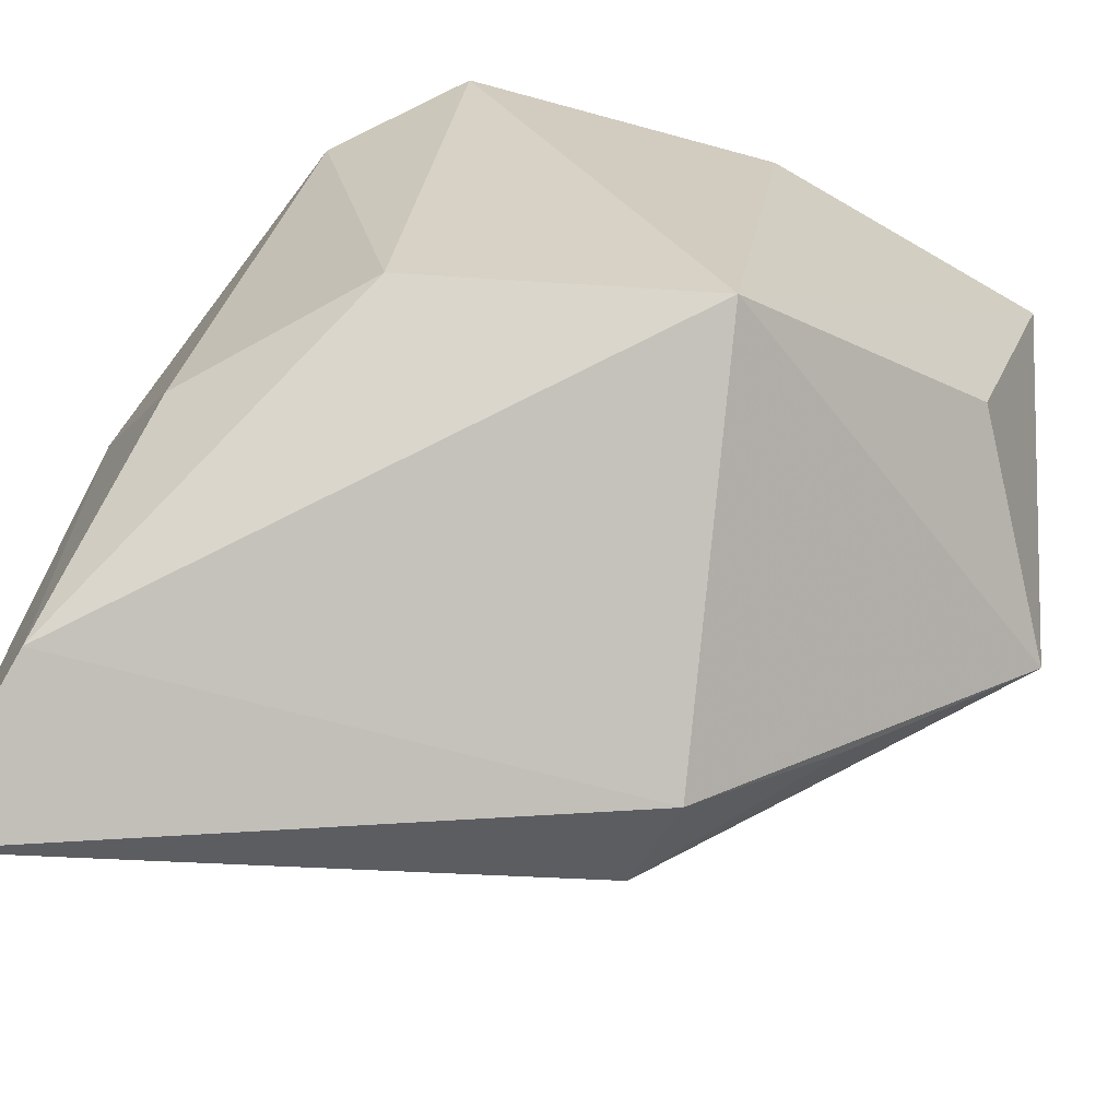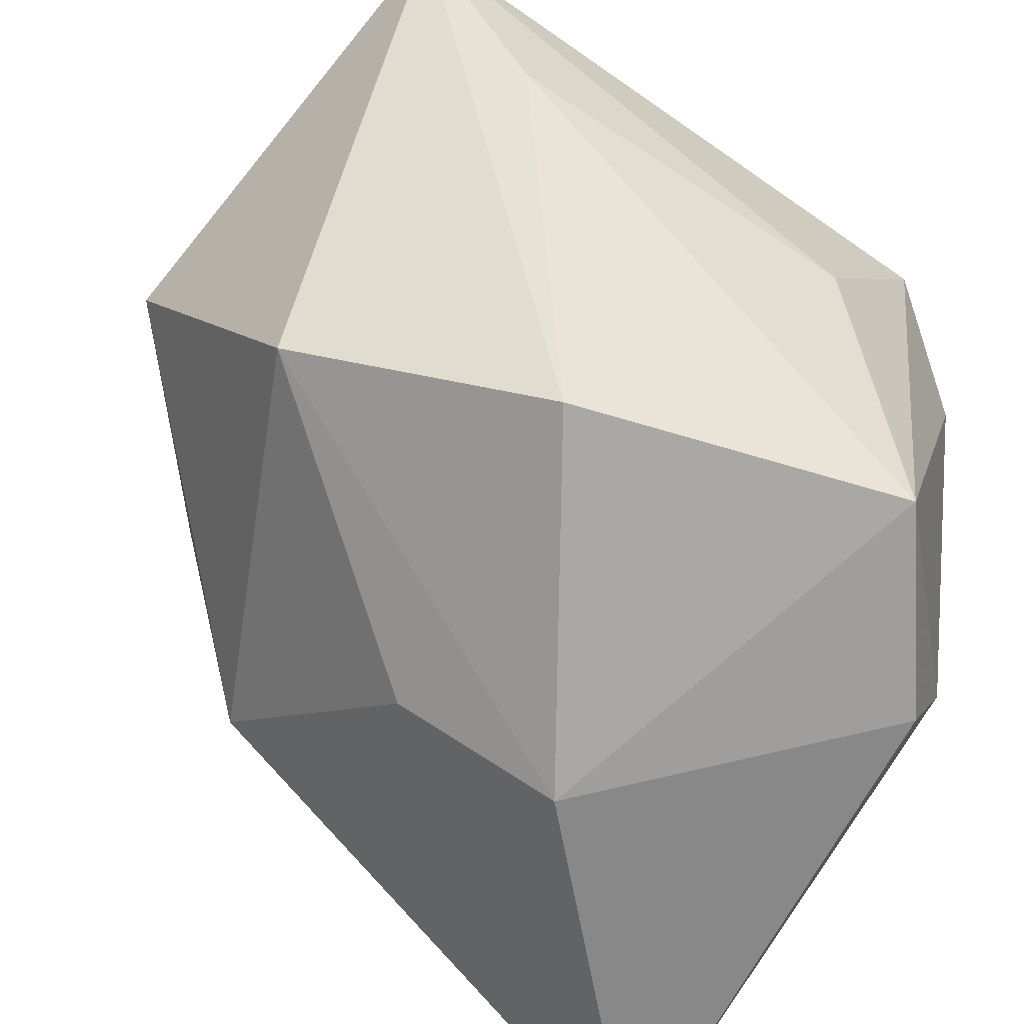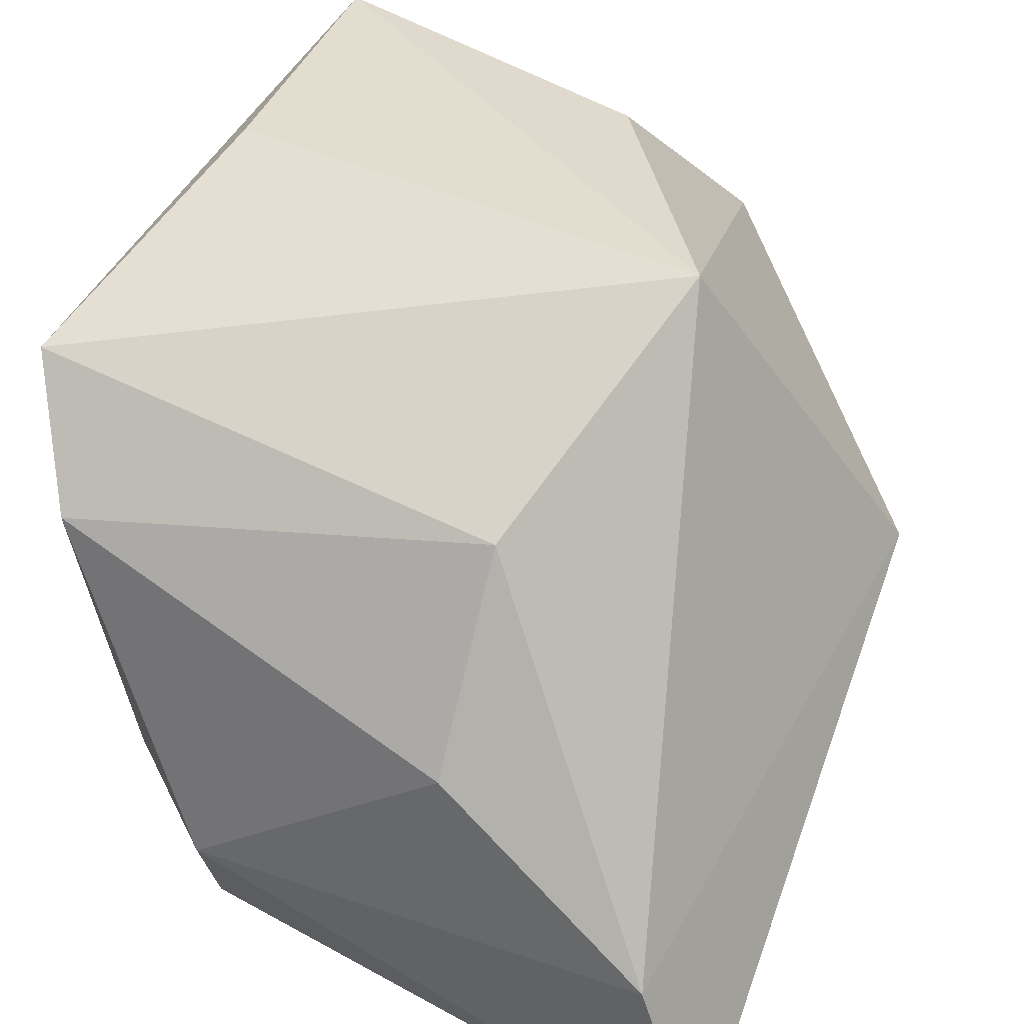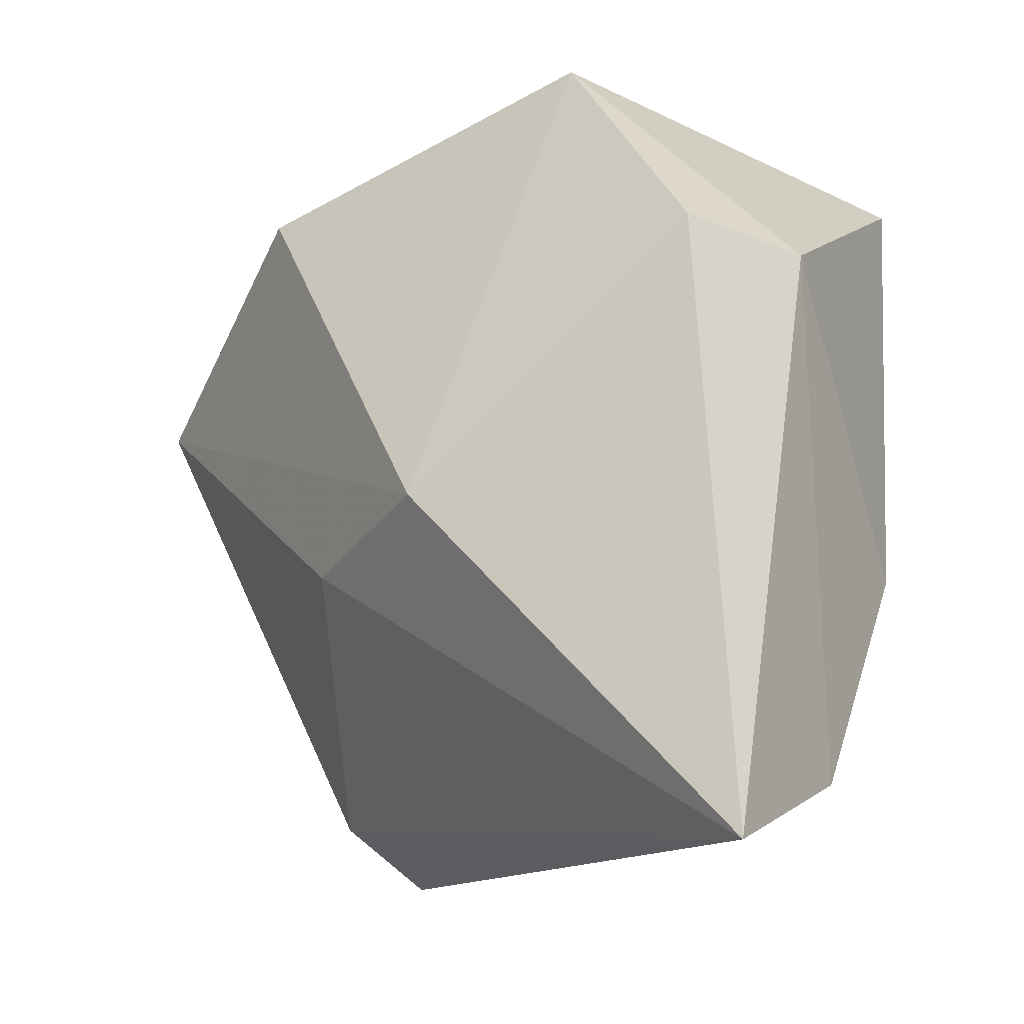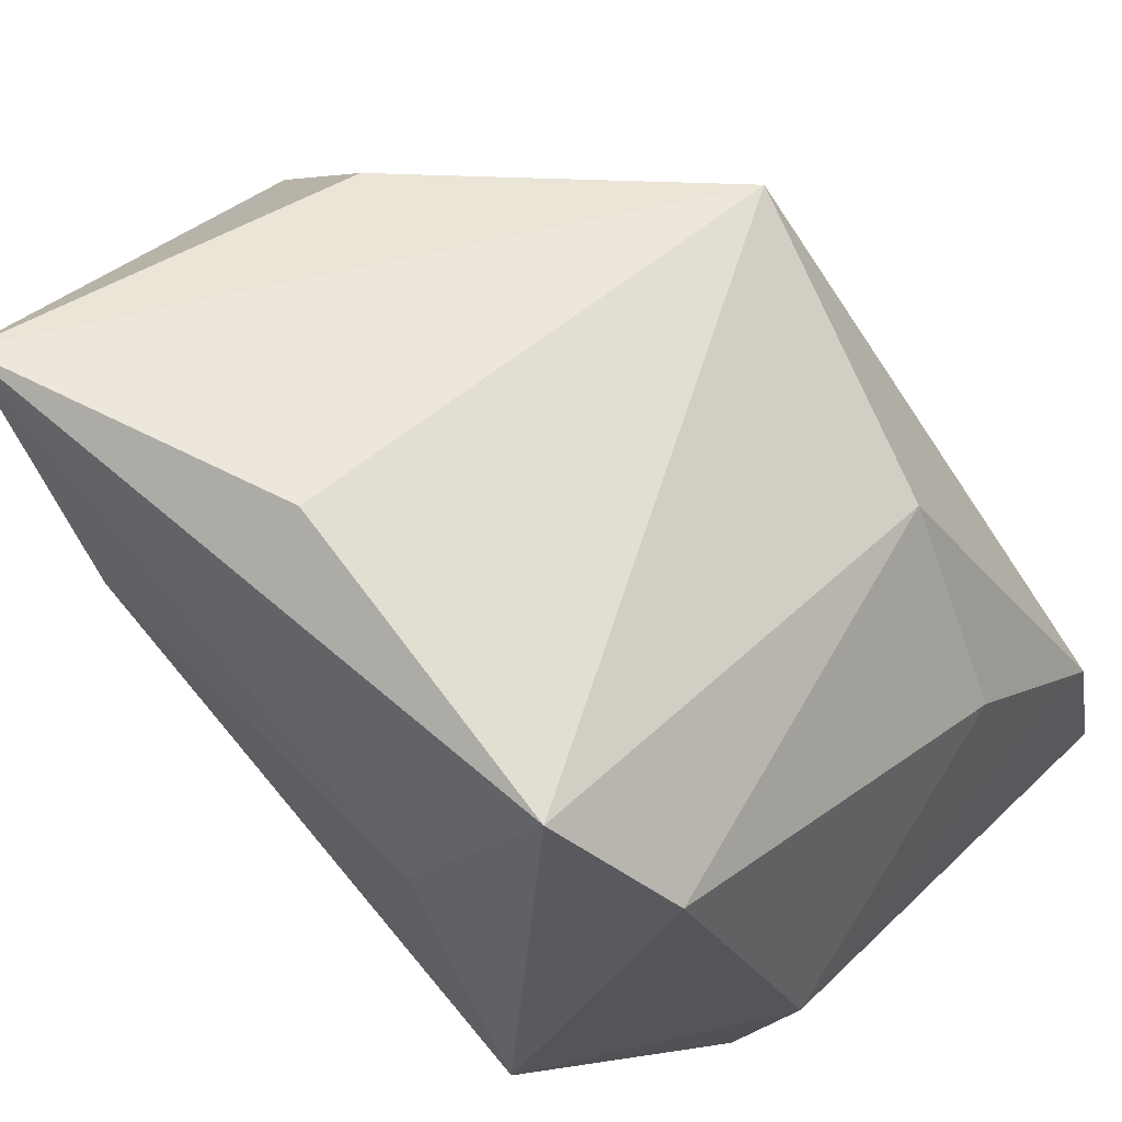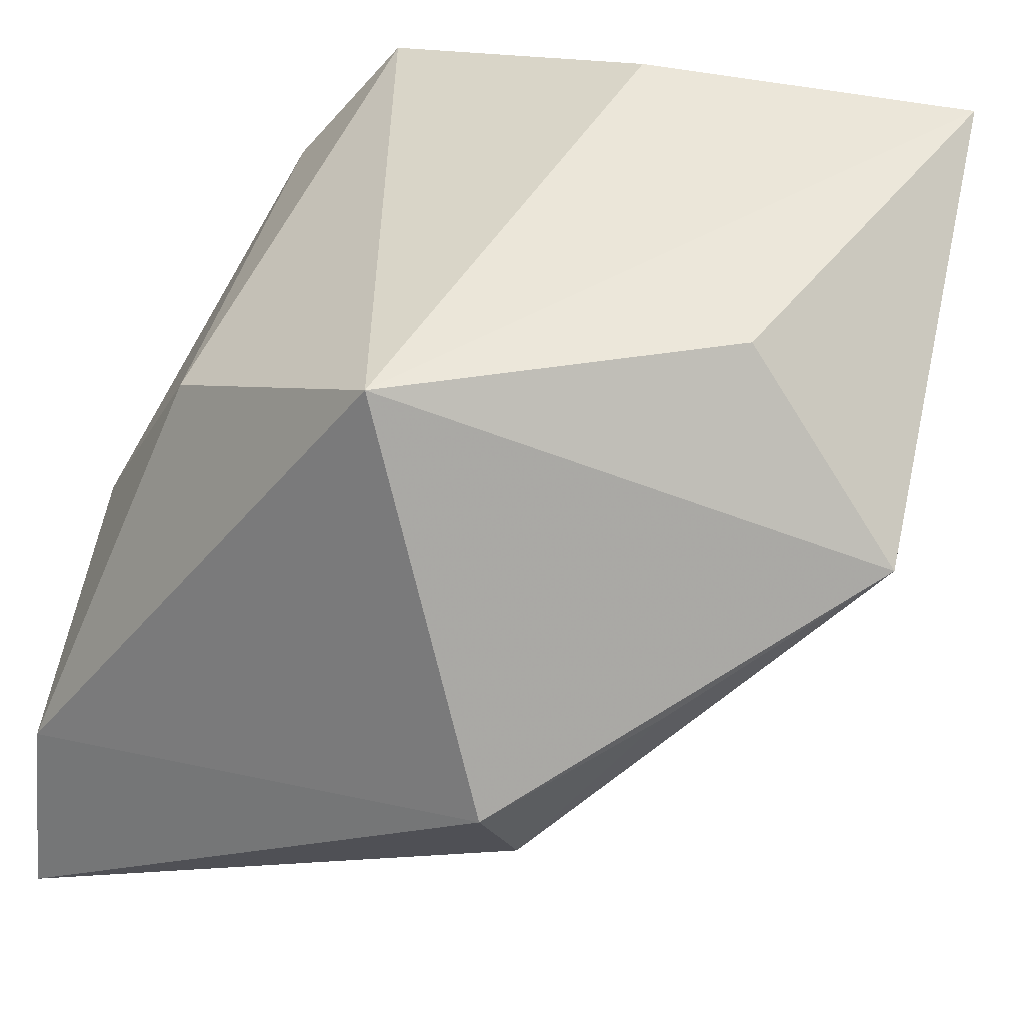
<metadata>
{"format":"obj","ext":"obj","renderer":"f3d","projection":"perspective","resolution":1024,"background":"white","views":[{"elev":-65.2,"azim":-32.3,"up":"+Y"},{"elev":-60.6,"azim":145.4,"up":"+Z"},{"elev":35.6,"azim":-65.3,"up":"+Z"},{"elev":-12.5,"azim":-151.4,"up":"+Y"},{"elev":52.5,"azim":-141.9,"up":"+Z"},{"elev":48.5,"azim":20.8,"up":"+Z"}]}
</metadata>
<code>
v 0.01057 0.01502 -0.01956
v -0.006341 0.02445 0.003096
v 0.027 0.02236 0.02397
v 0.02515 0.004019 -0.01034
v 0.0184 0.02264 0.009291
v -0.02488 -0.009404 -0.001314
v 0.004504 0.0192 0.02397
v -0.02538 -0.02365 -0.01327
v 0.01176 -0.02424 -0.007661
v 0.01055 -0.02784 -0.0001065
v 0.0193 -0.003046 0.02289
v -0.003481 -0.006099 -0.02587
v -0.001077 -0.01635 0.02397
v -0.02477 0.009016 -0.01435
v 0.006731 -0.009244 -0.01945
v -0.01569 0.02342 0.01669
v -0.02188 0.01886 0.008443
v -0.02515 -0.02784 -0.02601
v -0.01155 0.02183 -0.01955
v -0.01773 -0.01005 0.01239
v 0.01966 -0.01915 0.004265
v 0.03108 -0.007992 0.01132
v -0.02063 0.01012 -0.02202
f 19 16 2
f 2 16 3
f 13 11 3
f 19 2 5
f 5 2 3
f 22 4 3
f 3 11 22
f 22 13 10
f 11 13 22
f 23 14 19
f 18 14 23
f 19 12 23
f 23 12 18
f 17 16 19
f 19 14 17
f 3 16 7
f 7 13 3
f 16 13 7
f 1 12 19
f 4 12 1
f 19 5 1
f 3 4 1
f 1 5 3
f 4 22 9
f 10 18 9
f 20 13 16
f 16 17 20
f 15 12 4
f 4 9 15
f 18 12 15
f 15 9 18
f 21 22 10
f 10 9 21
f 21 9 22
f 6 20 17
f 6 17 14
f 8 14 18
f 8 6 14
f 20 6 8
f 13 20 8
f 8 18 10
f 10 13 8

</code>
